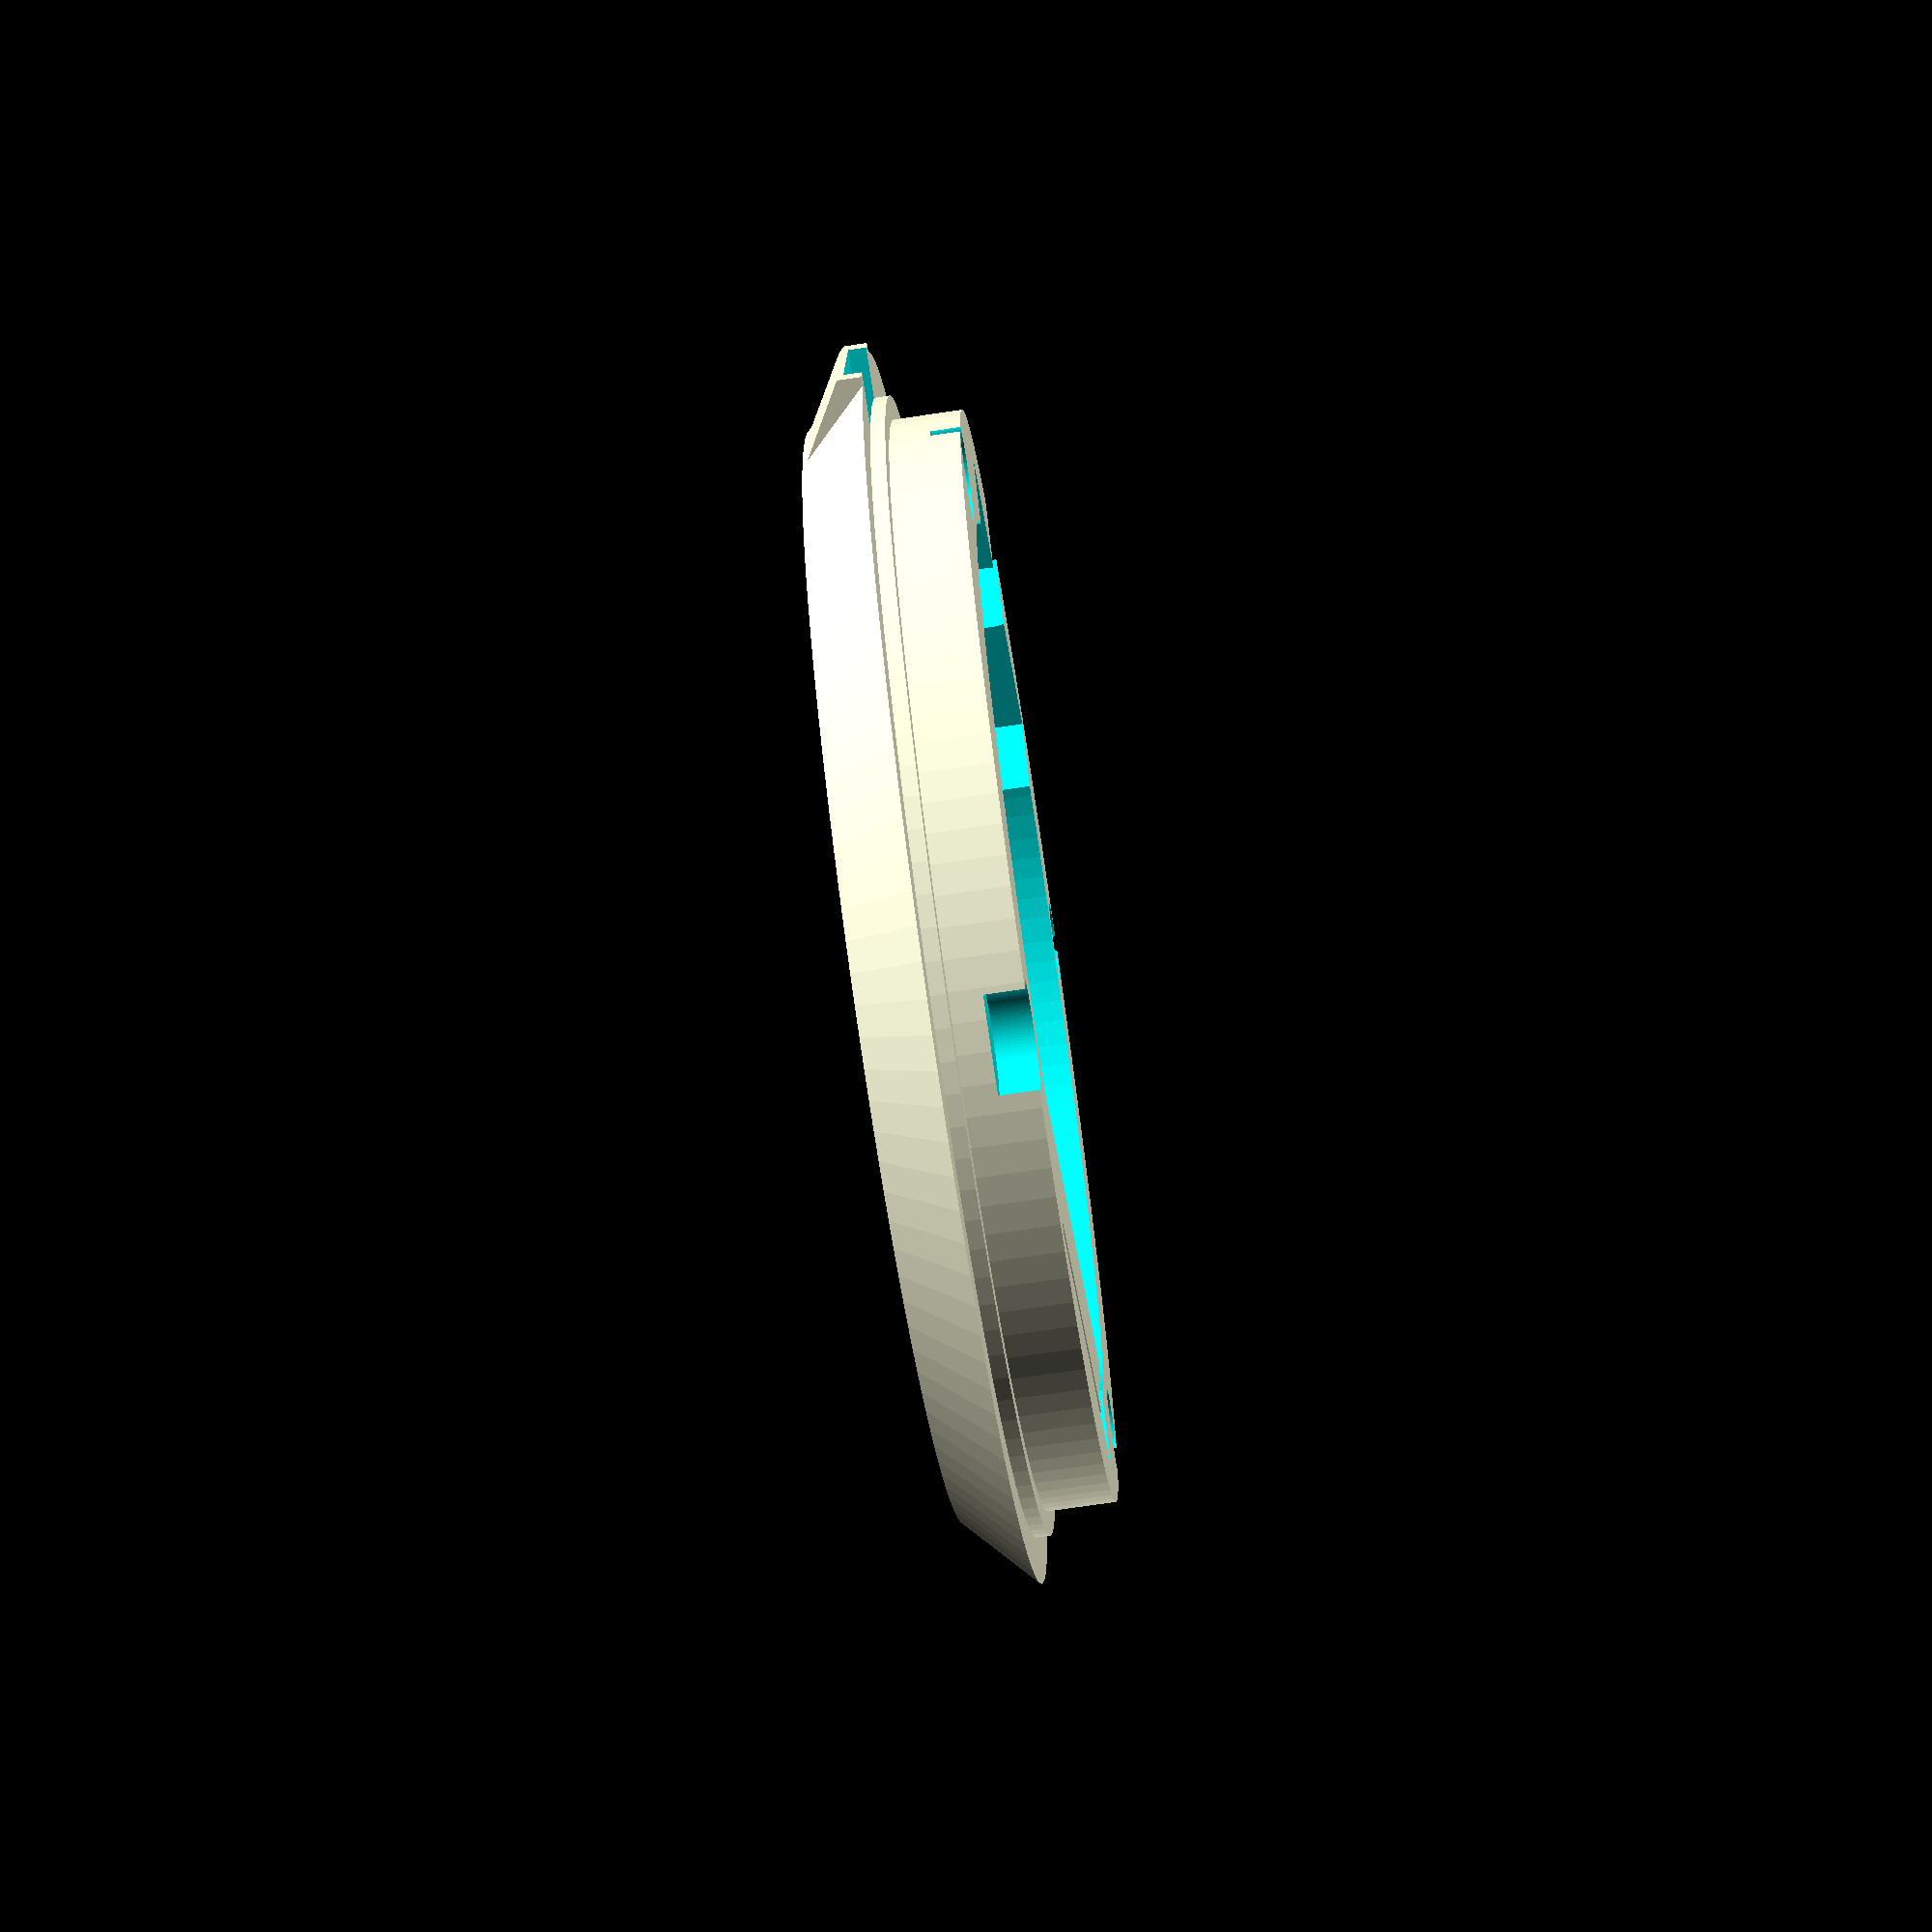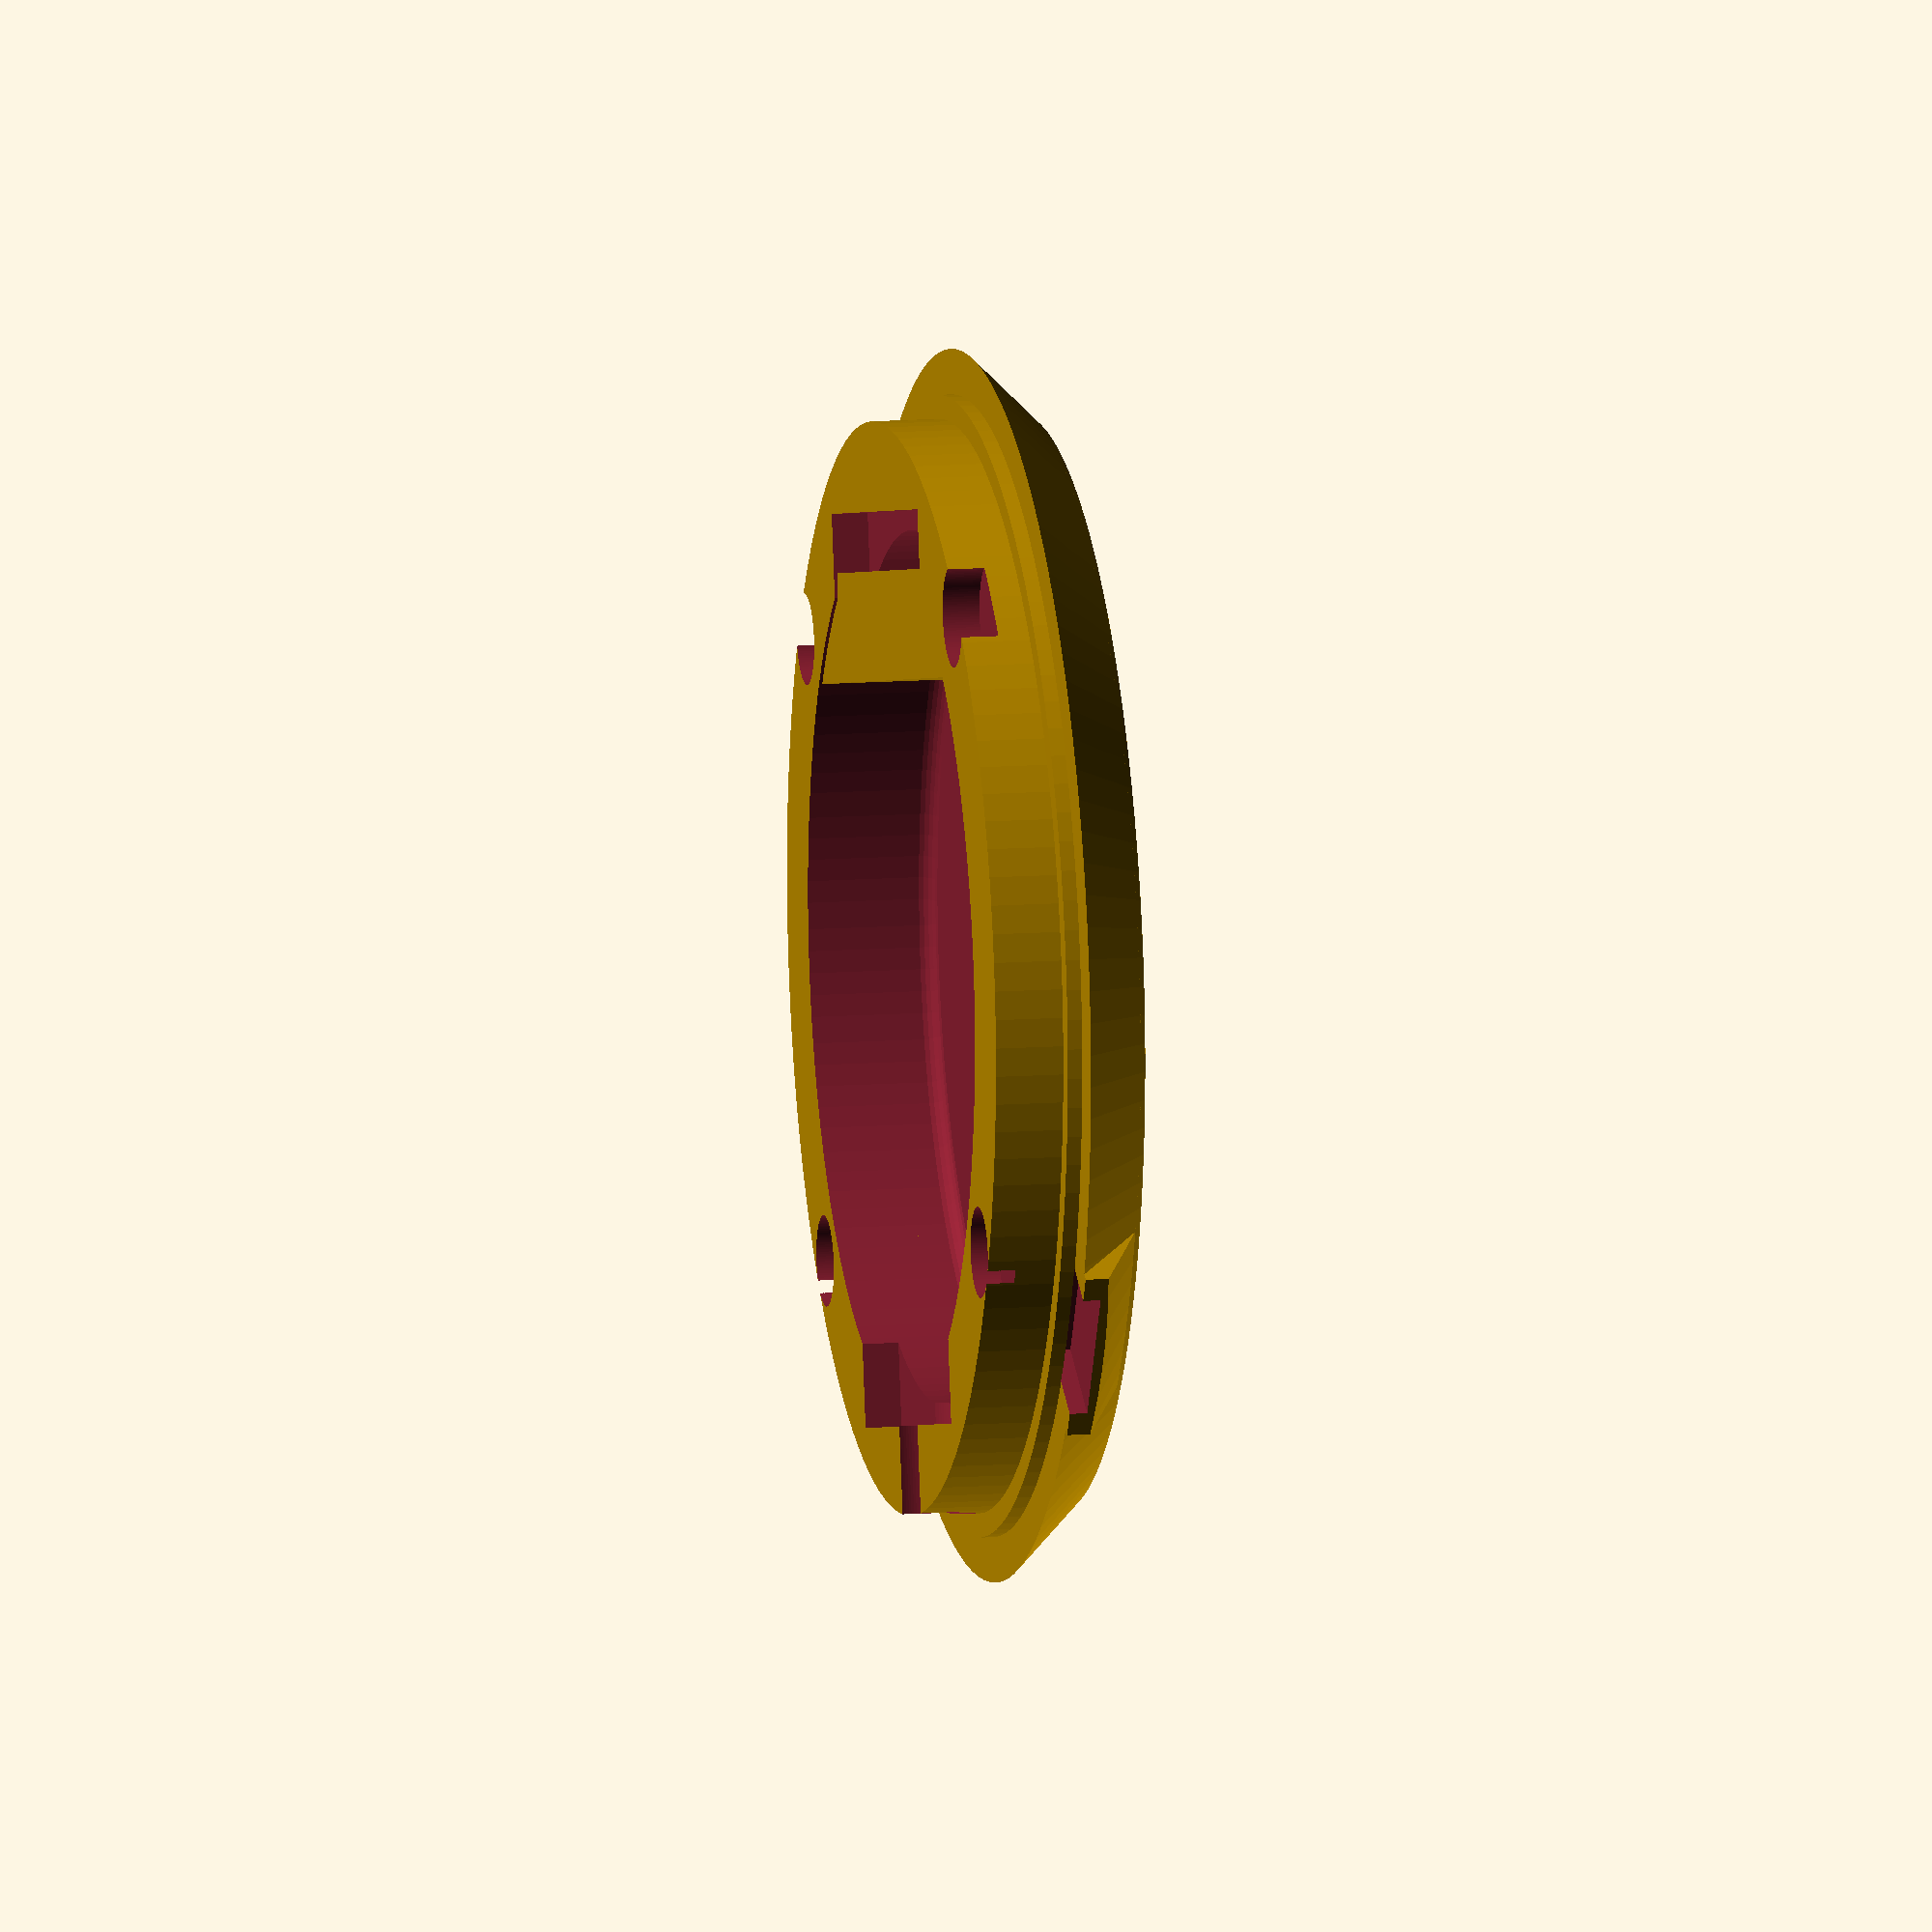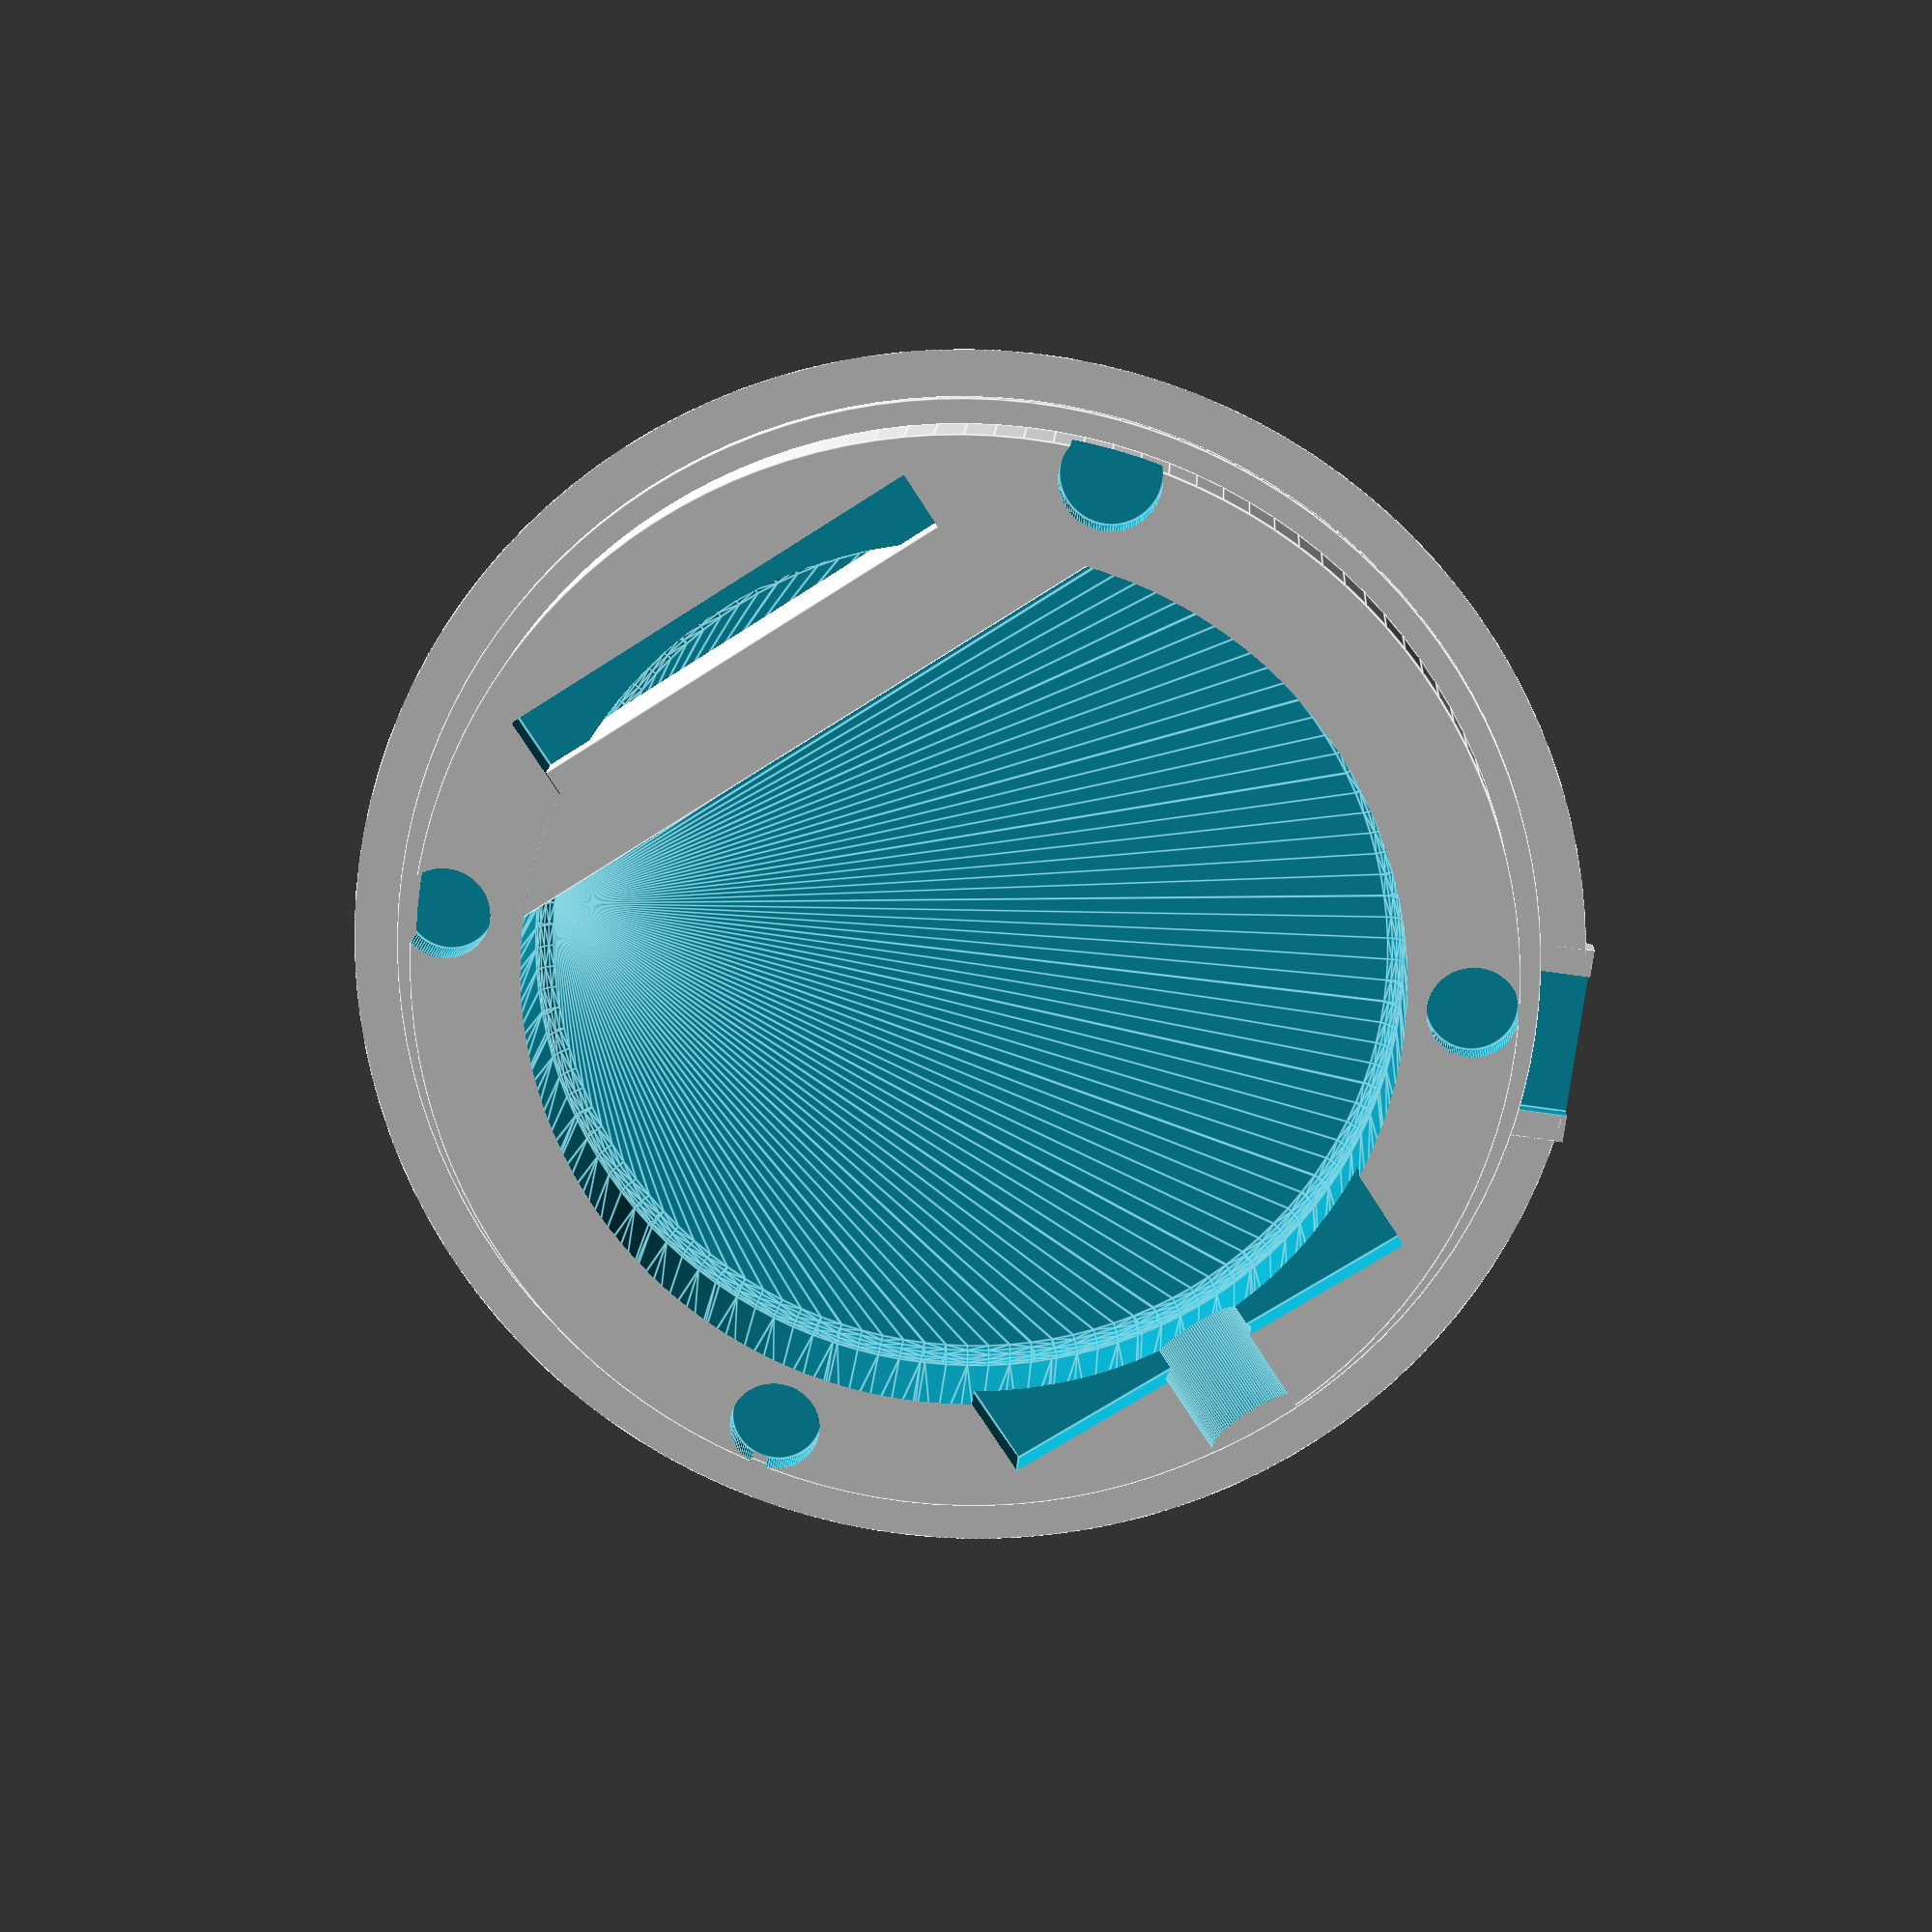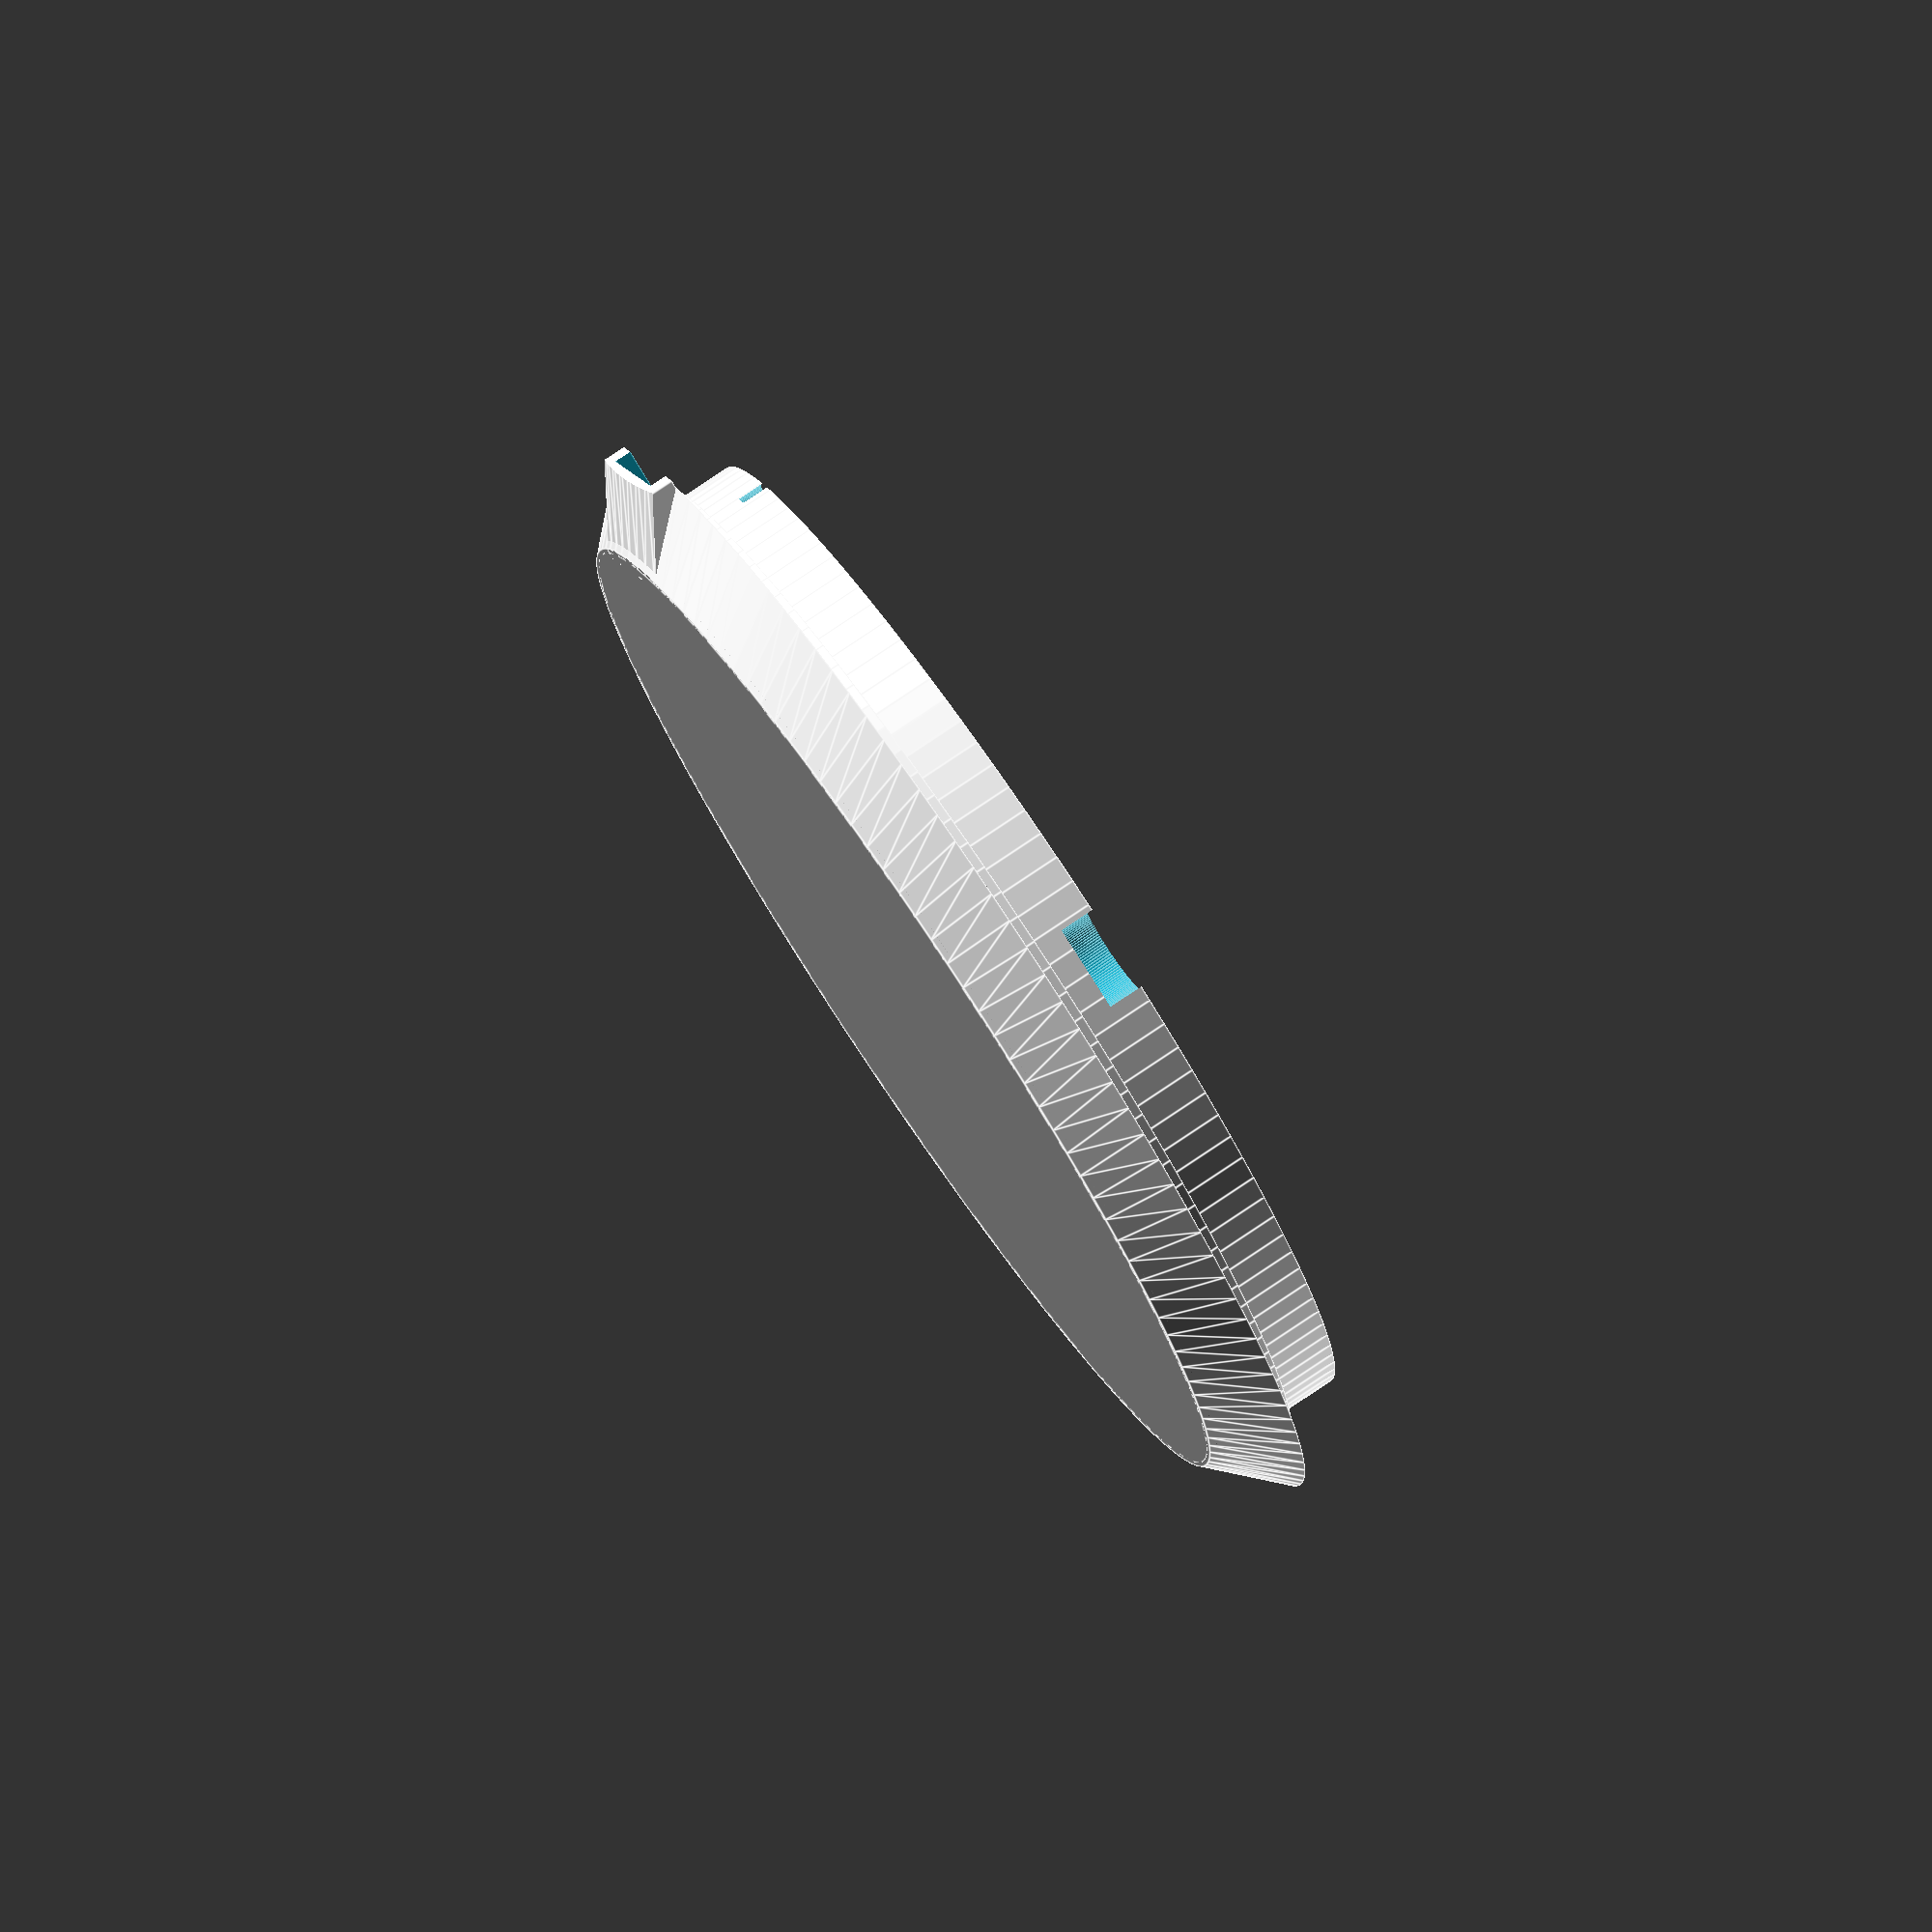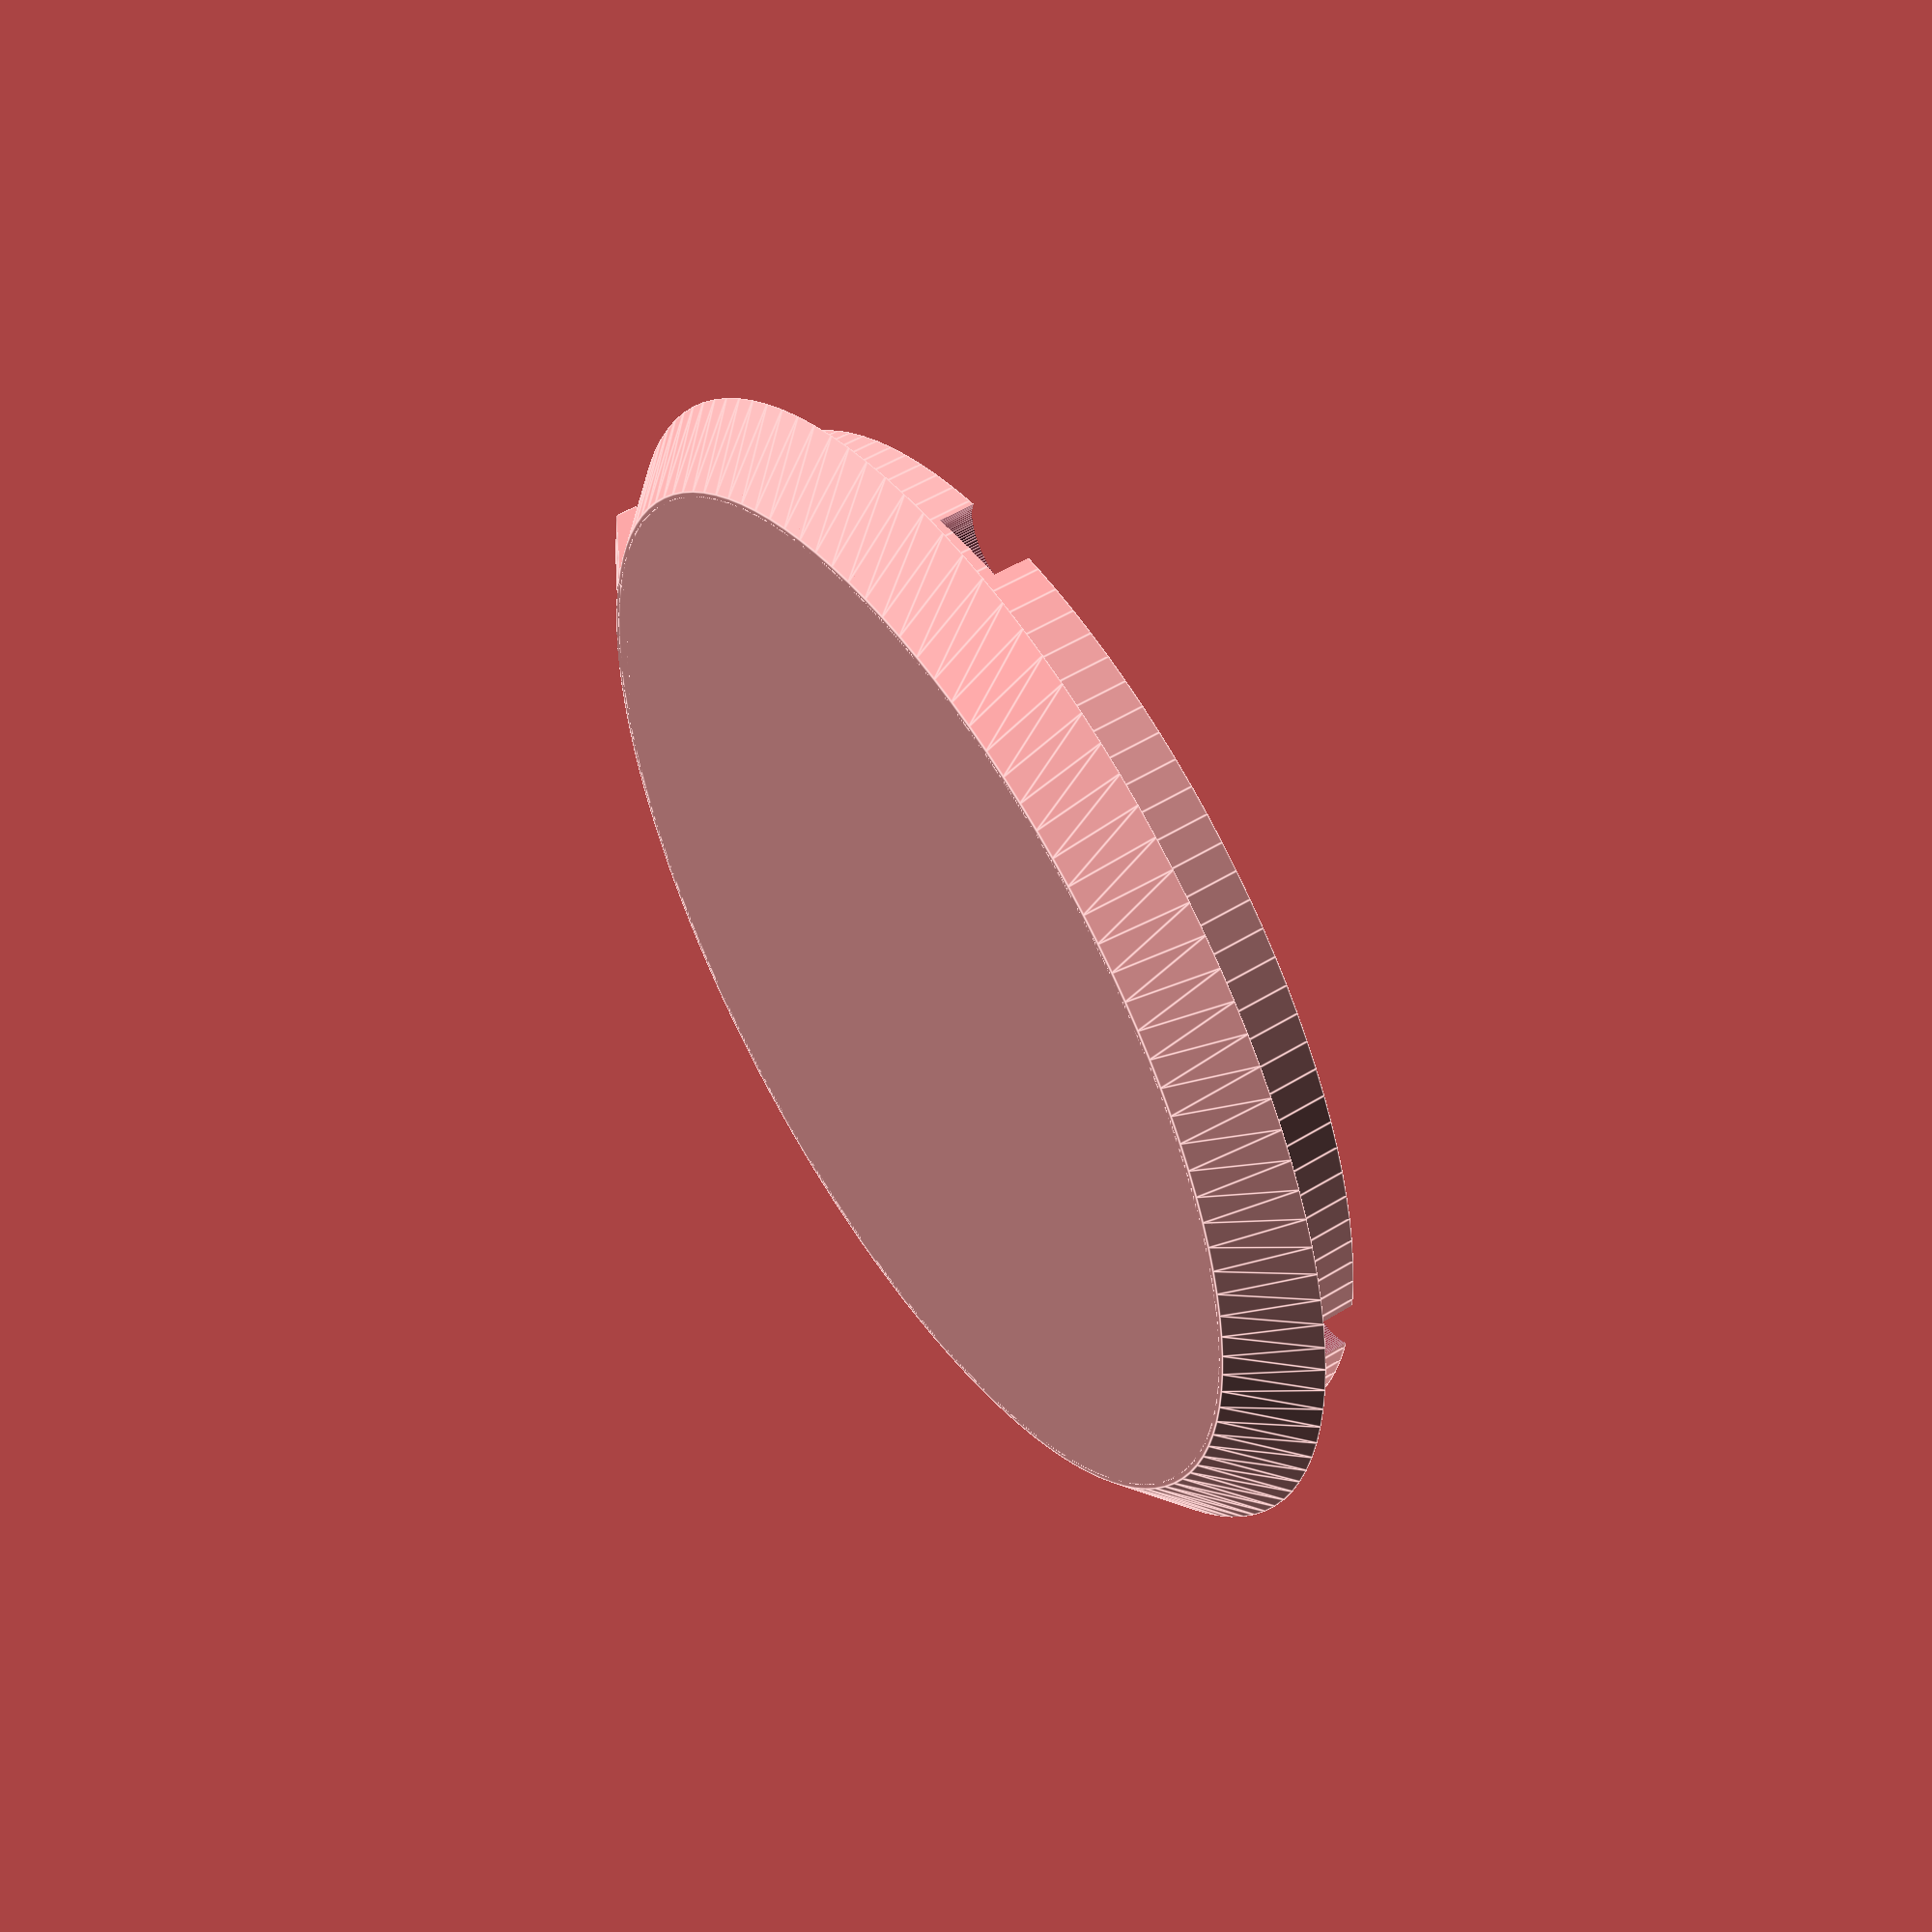
<openscad>
$fn=120;
difference() {

union() {
difference() {
  union() {
    translate([0,0,0.75]) cylinder(h=1.5,d1=27.00,d2=24.00,center=true);
    translate([0,0,-0.16]) cylinder(h=0.32,d=25.00,center=true);
    translate([0,0,-1.07]) cylinder(h=1.5,d=23.95,center=true);
    intersection(){
      rotate([0,0,40]) translate([-12.5,0,0.75]) cube([2,4.4,1.5],center=true);
      translate([0,0,0.75]) cylinder(h=1.5,d1=29.20,d2=23.80,center=true);
    }
  }
  minkowski(){
    sphere(d=0.80,$fn=24);
    translate([0,0,-1.50-0.4]) cylinder(h=5,d=23.95-2*2.4-0.8,center=true);
  }
  translate([0,0,-2.02]) cube([10,20,2], center=true);
  translate([0,-10,-1.5]) rotate([90,0,0]) cylinder(h=10,d=2.2,center=true);
  rotate([0,0,40]) translate([-12.5,0,0.19]) cube([2.4,3.2,0.4], center=true);
}
translate([0,7.5,-0.2]) cube([16,2.4,3.1],center=true);
}

translate([9,-6.3,-3.2]) cylinder(h=4,d=2.0,center=true);
translate([-9,-6.3,-3.2]) cylinder(h=4,d=2.0,center=true);
translate([-8.6,7.6,-3.0]) cylinder(h=4,d=2.2,center=true);
translate([8.6,7.3,-3.0]) cylinder(h=4,d=2.0,center=true);
}
</openscad>
<views>
elev=250.6 azim=37.0 roll=81.5 proj=p view=solid
elev=169.2 azim=191.2 roll=281.0 proj=o view=solid
elev=164.5 azim=212.8 roll=357.0 proj=p view=edges
elev=281.5 azim=65.3 roll=56.0 proj=o view=edges
elev=127.6 azim=222.6 roll=123.5 proj=p view=edges
</views>
